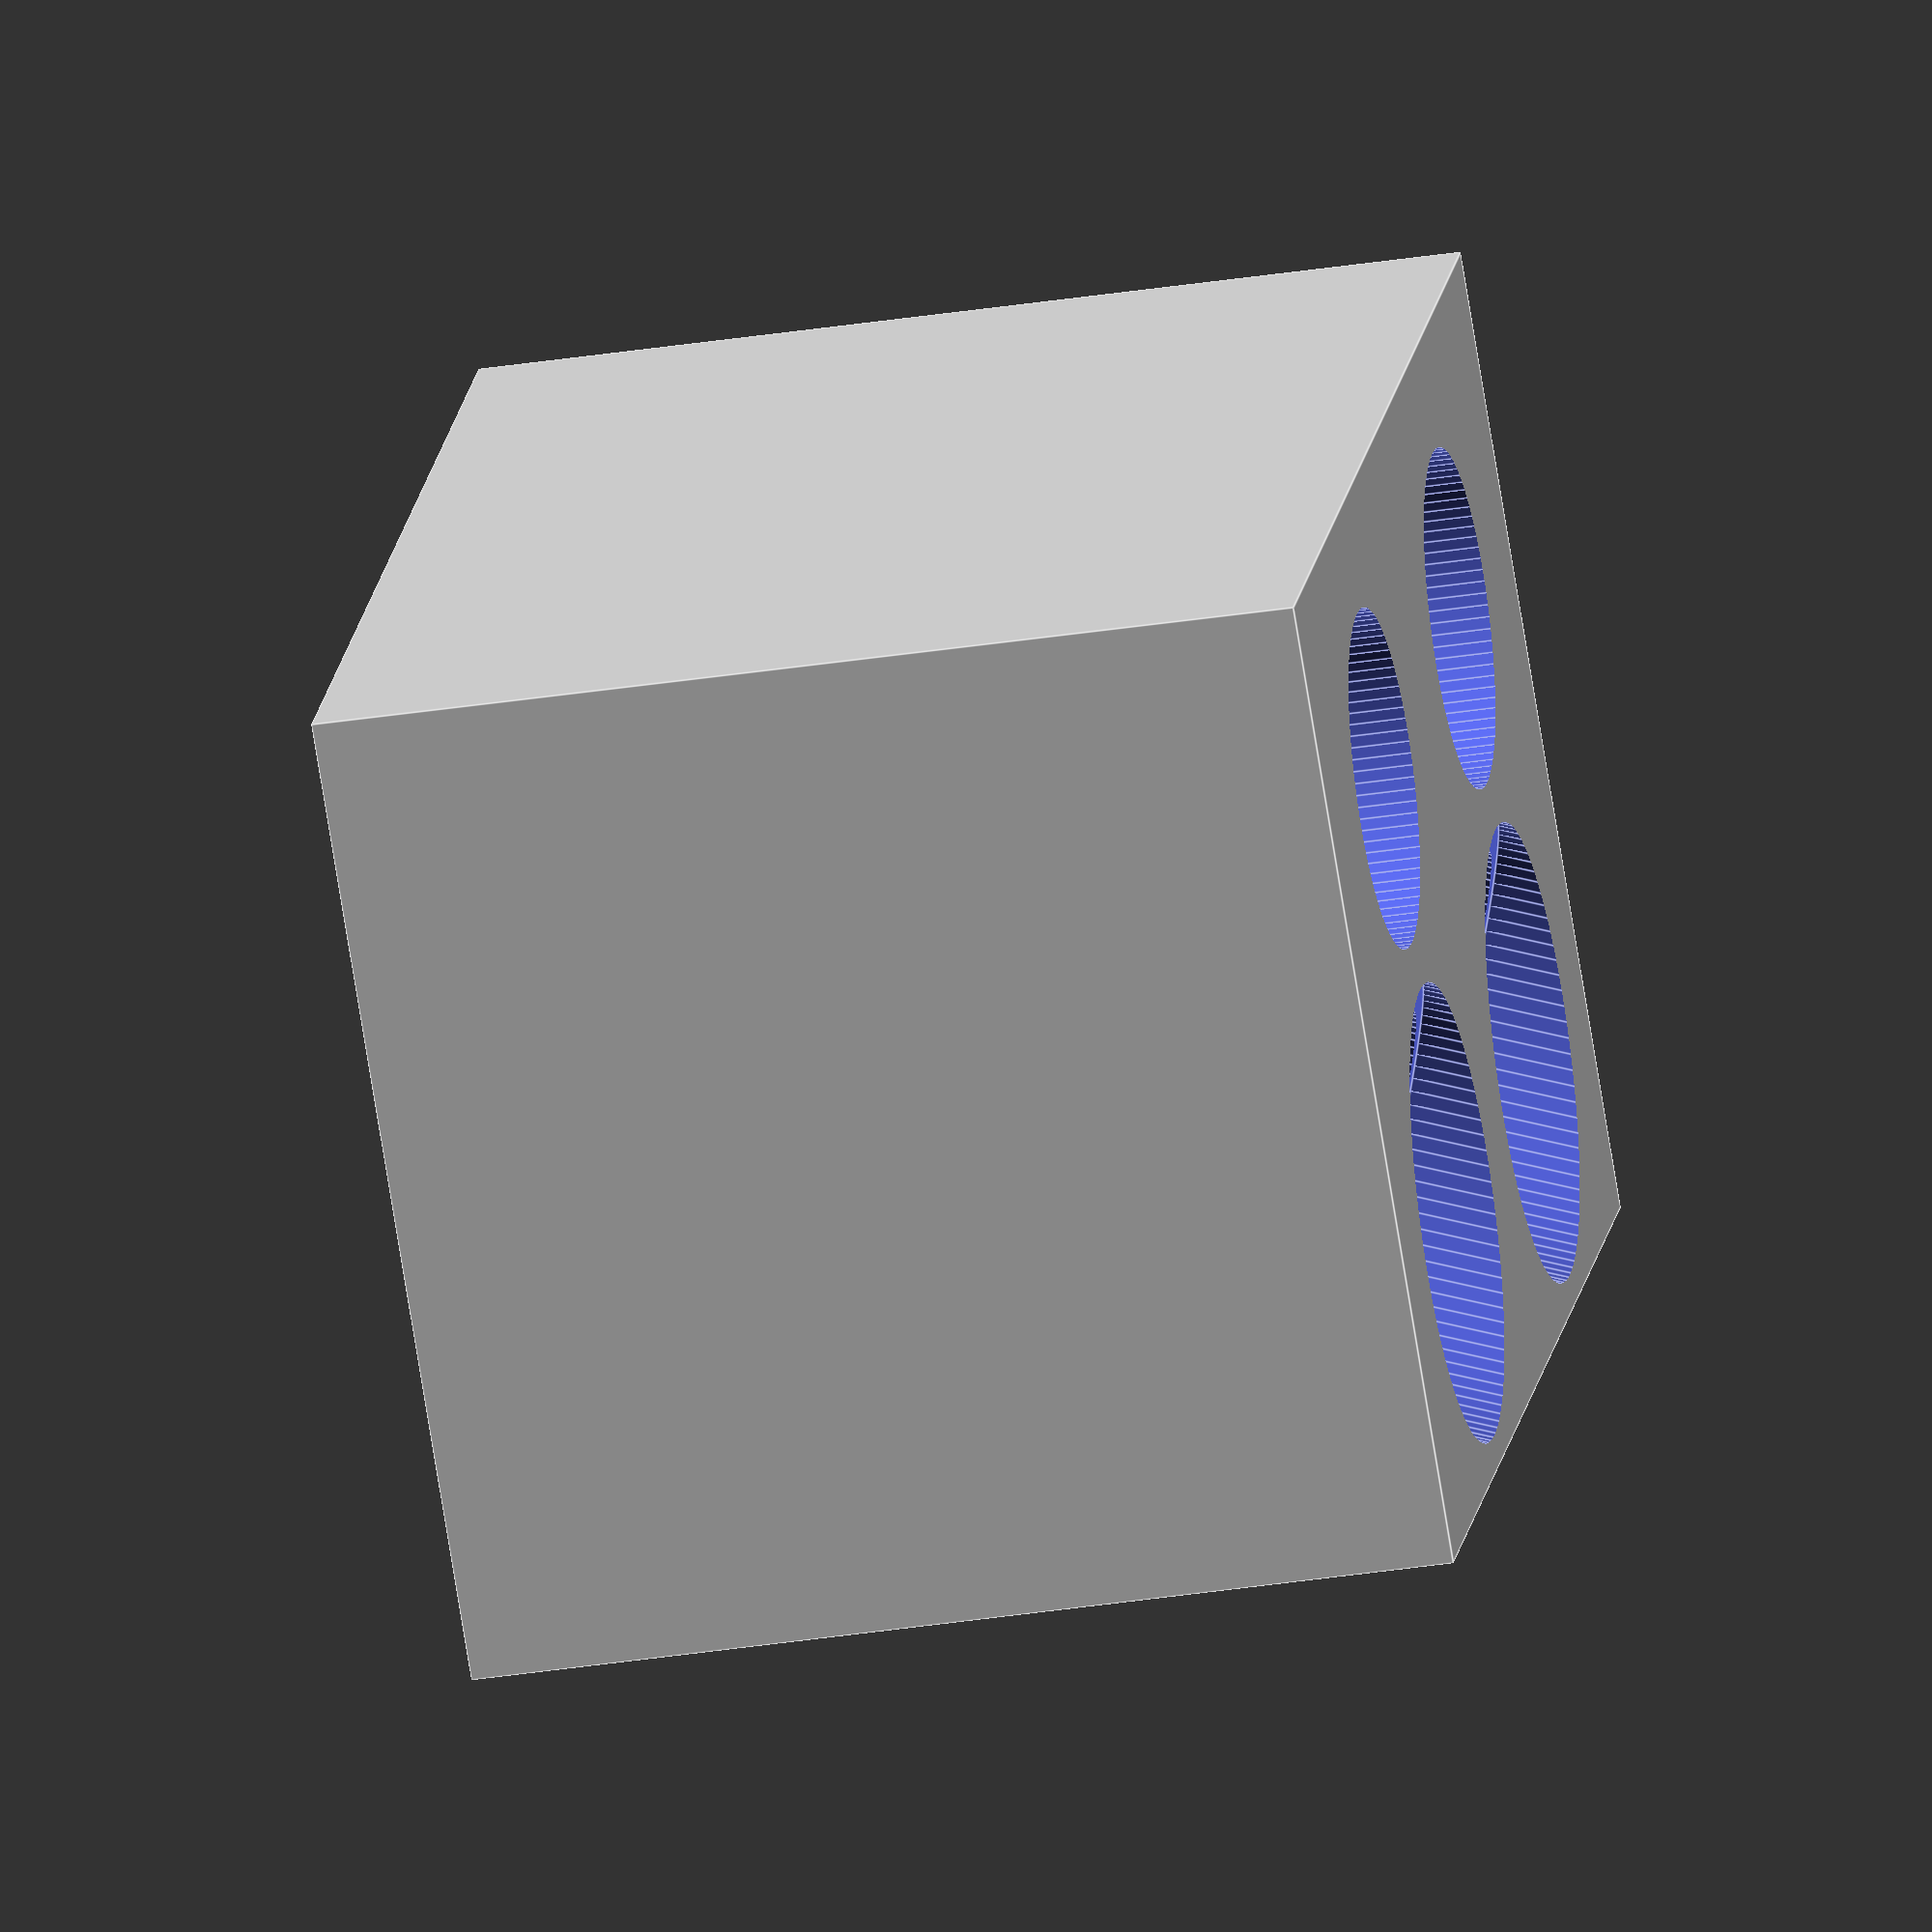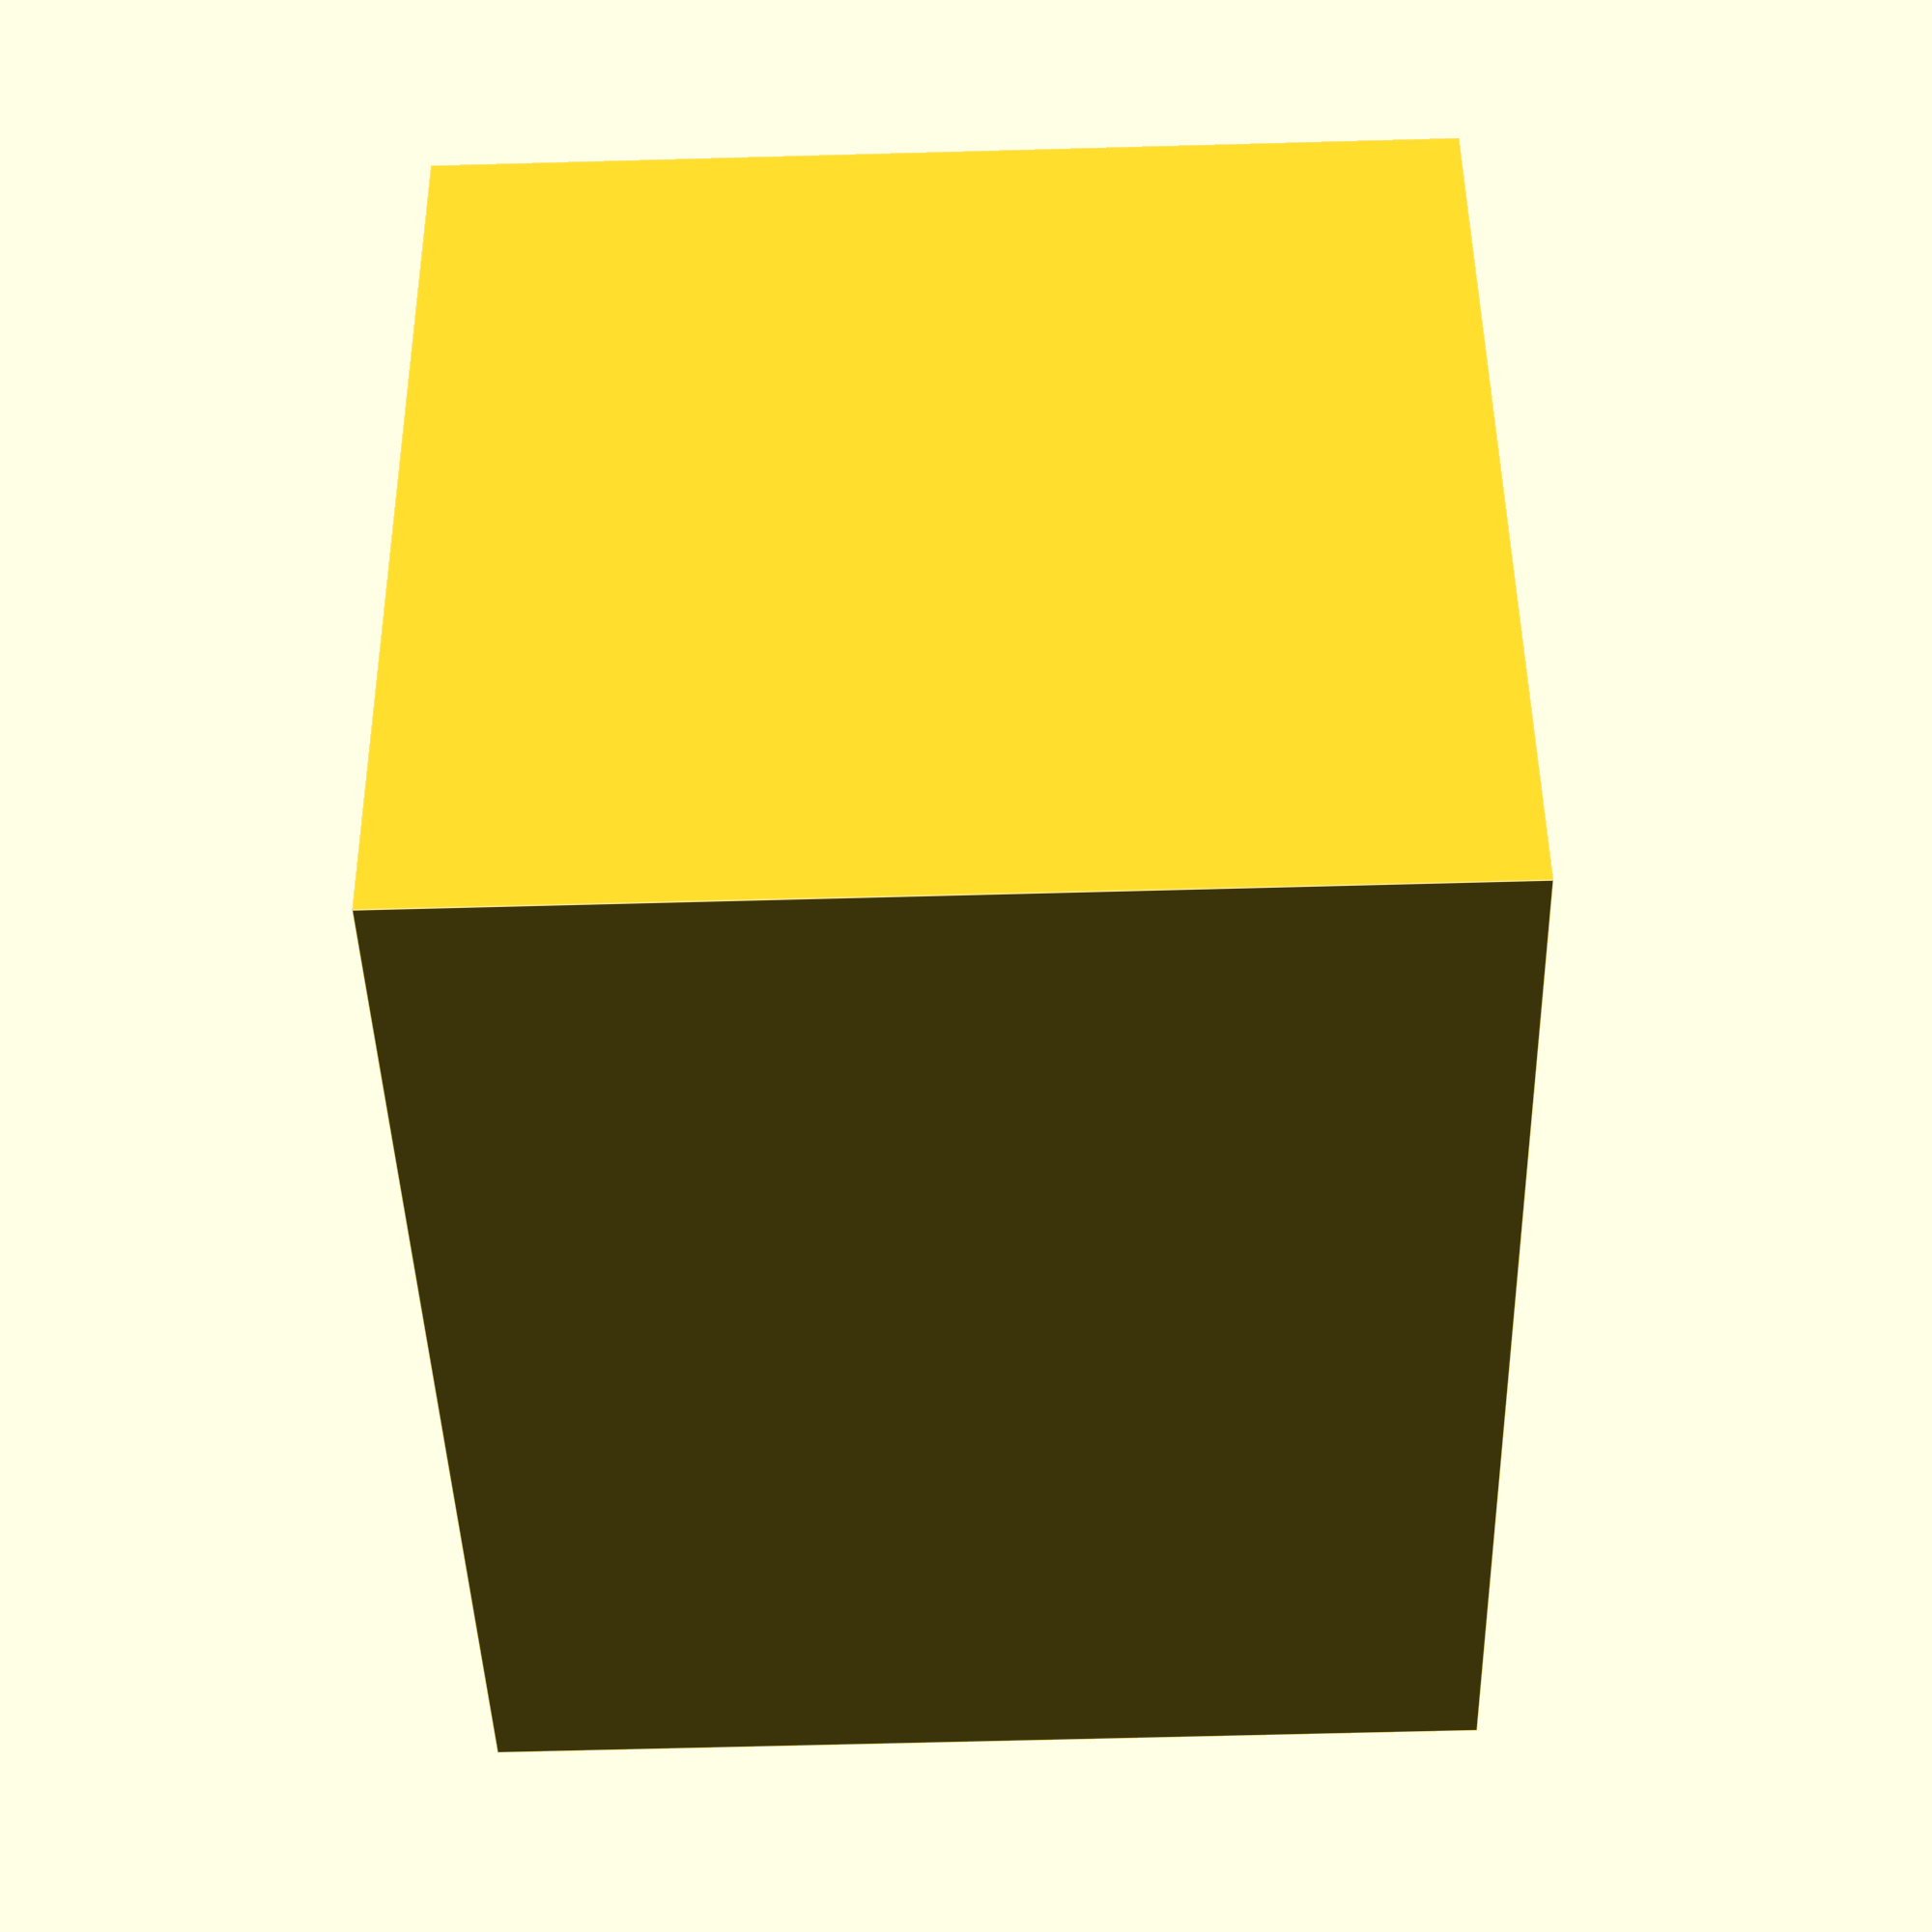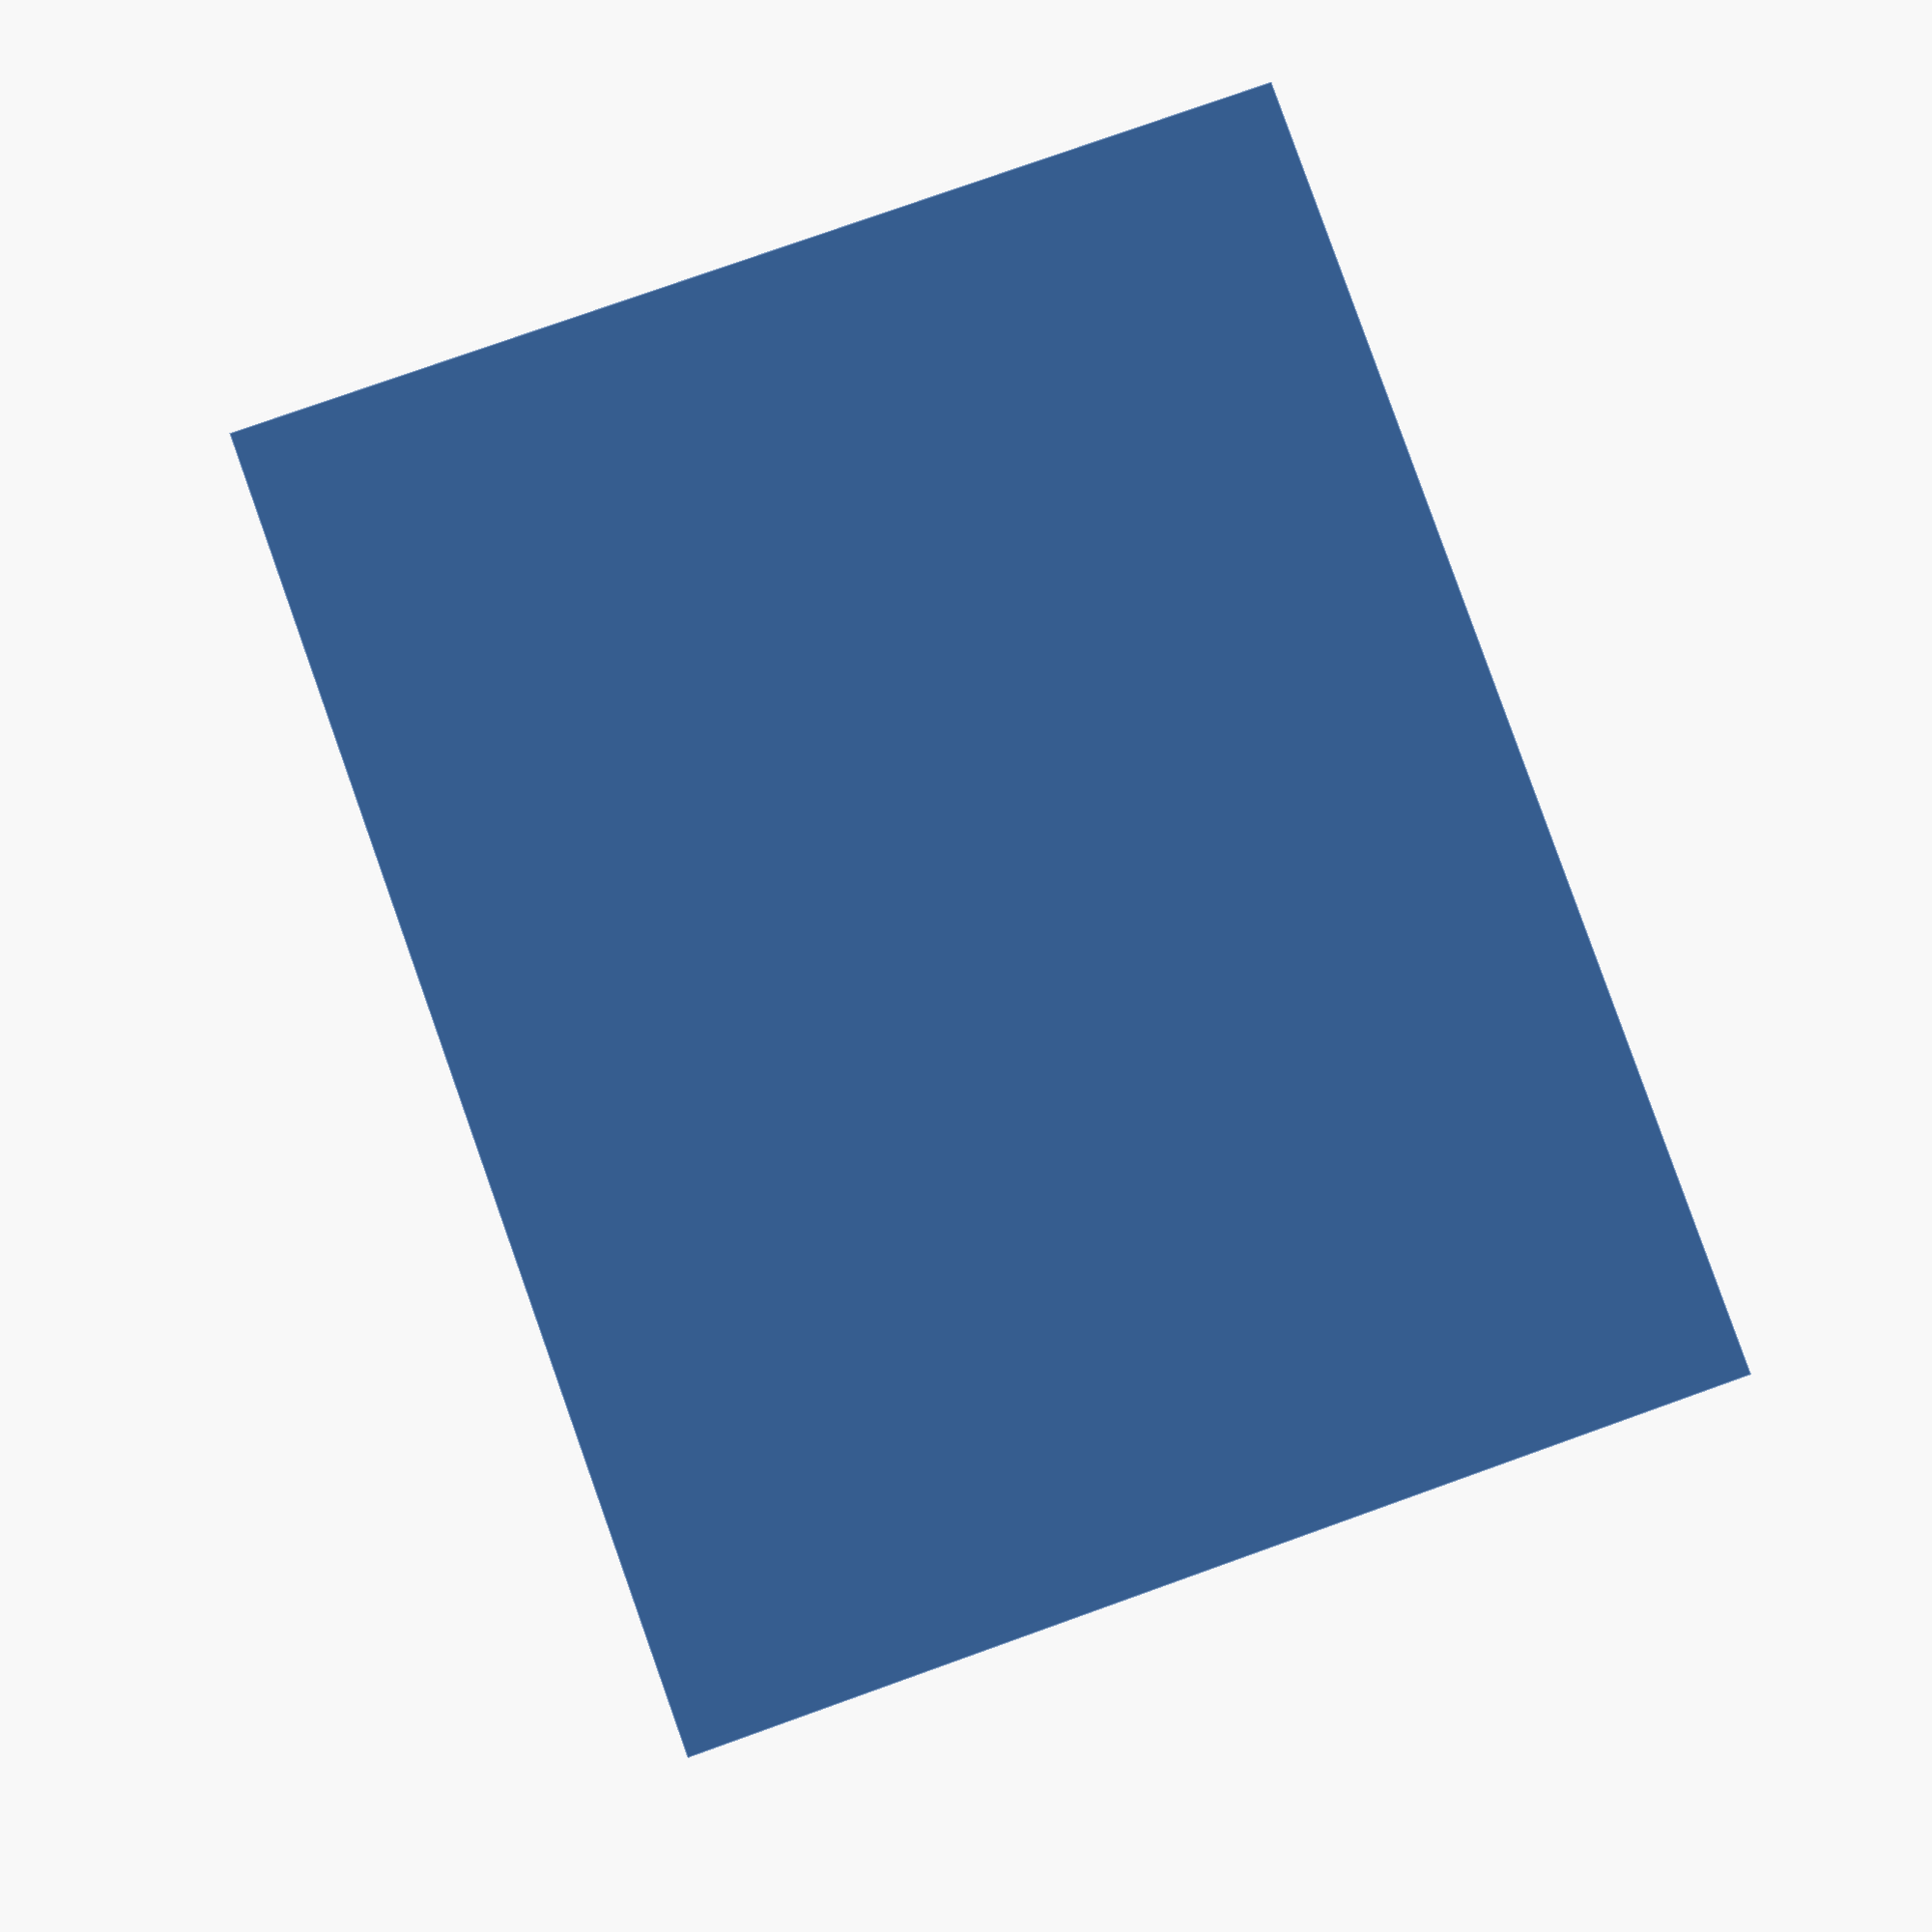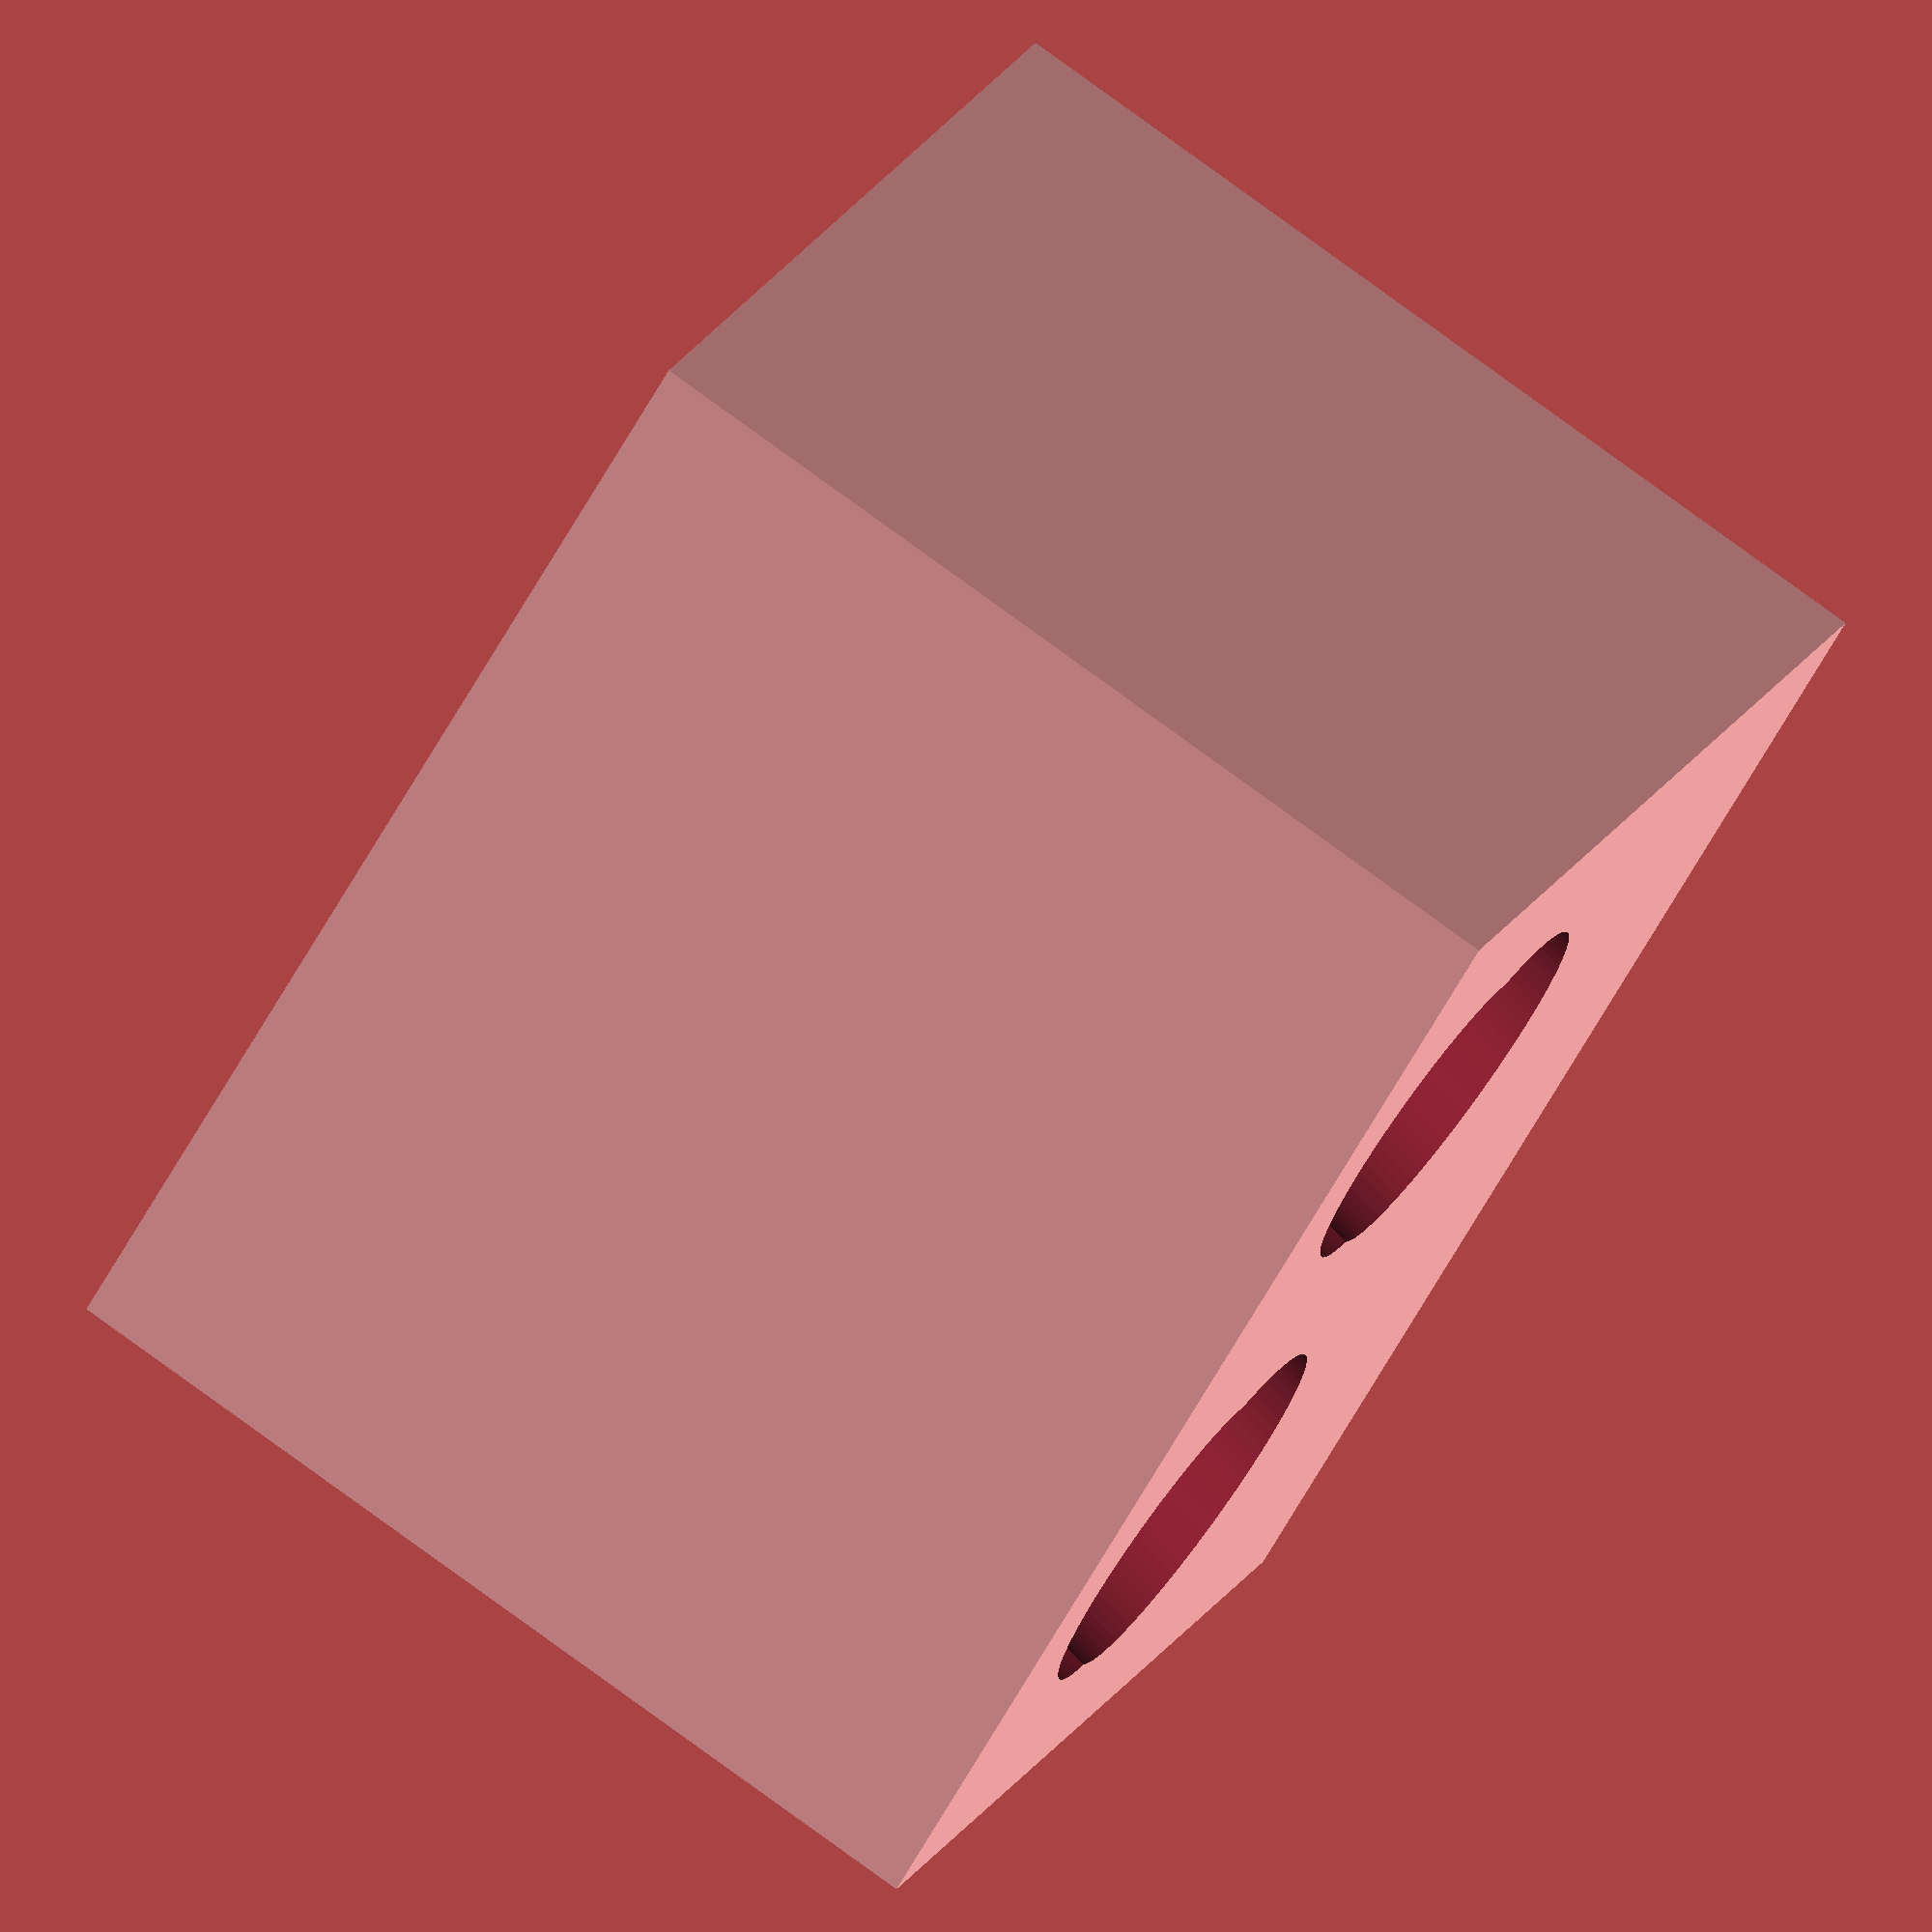
<openscad>
$fn = 90;

module lineSensor() {
    function size(v) = sqrt(v.x*v.x + v.y*v.y + v.z*v.z);

    fs1 = [-4.5, 4.5, -1];
    fs2 = [4.5, 4.5, -1];

    led1 = [-4.5, 12.5, -2];
    led2 = [4.5, 12.5, -2];

    ch = 16;

    difference() {
        translate([-10, 0, 0]) cube([20, 16, ch]);
        
        translate(fs1) cylinder(h = 18, d = 5.5);
        translate(fs2) cylinder(h = 18, d = 5.5);
        
        translate(led1) rotate([20, 0, 0]) {
            cylinder(h = ch + 10, d = 6.0);
            cylinder(h = 3.5, d = 7.0);
            }
        translate(led2) rotate([20, 0, 0]) {
            cylinder(h = ch + 10, d = 6.0);
            cylinder(h = 3.5, d = 7.0);
            }
        
        }
    }

lineSensor();
</openscad>
<views>
elev=34.1 azim=230.1 roll=102.0 proj=o view=edges
elev=62.3 azim=199.4 roll=91.6 proj=p view=edges
elev=102.4 azim=173.9 roll=289.7 proj=p view=edges
elev=281.9 azim=141.8 roll=306.2 proj=o view=solid
</views>
